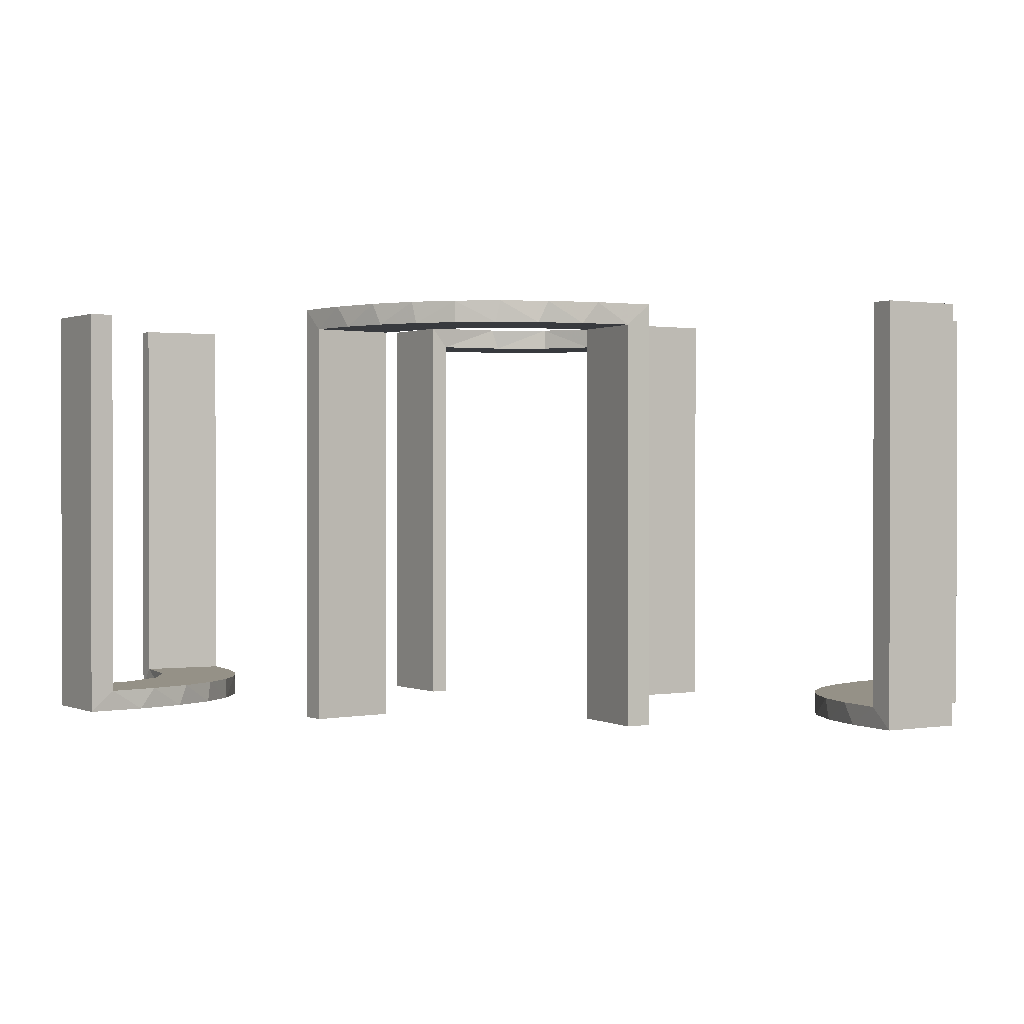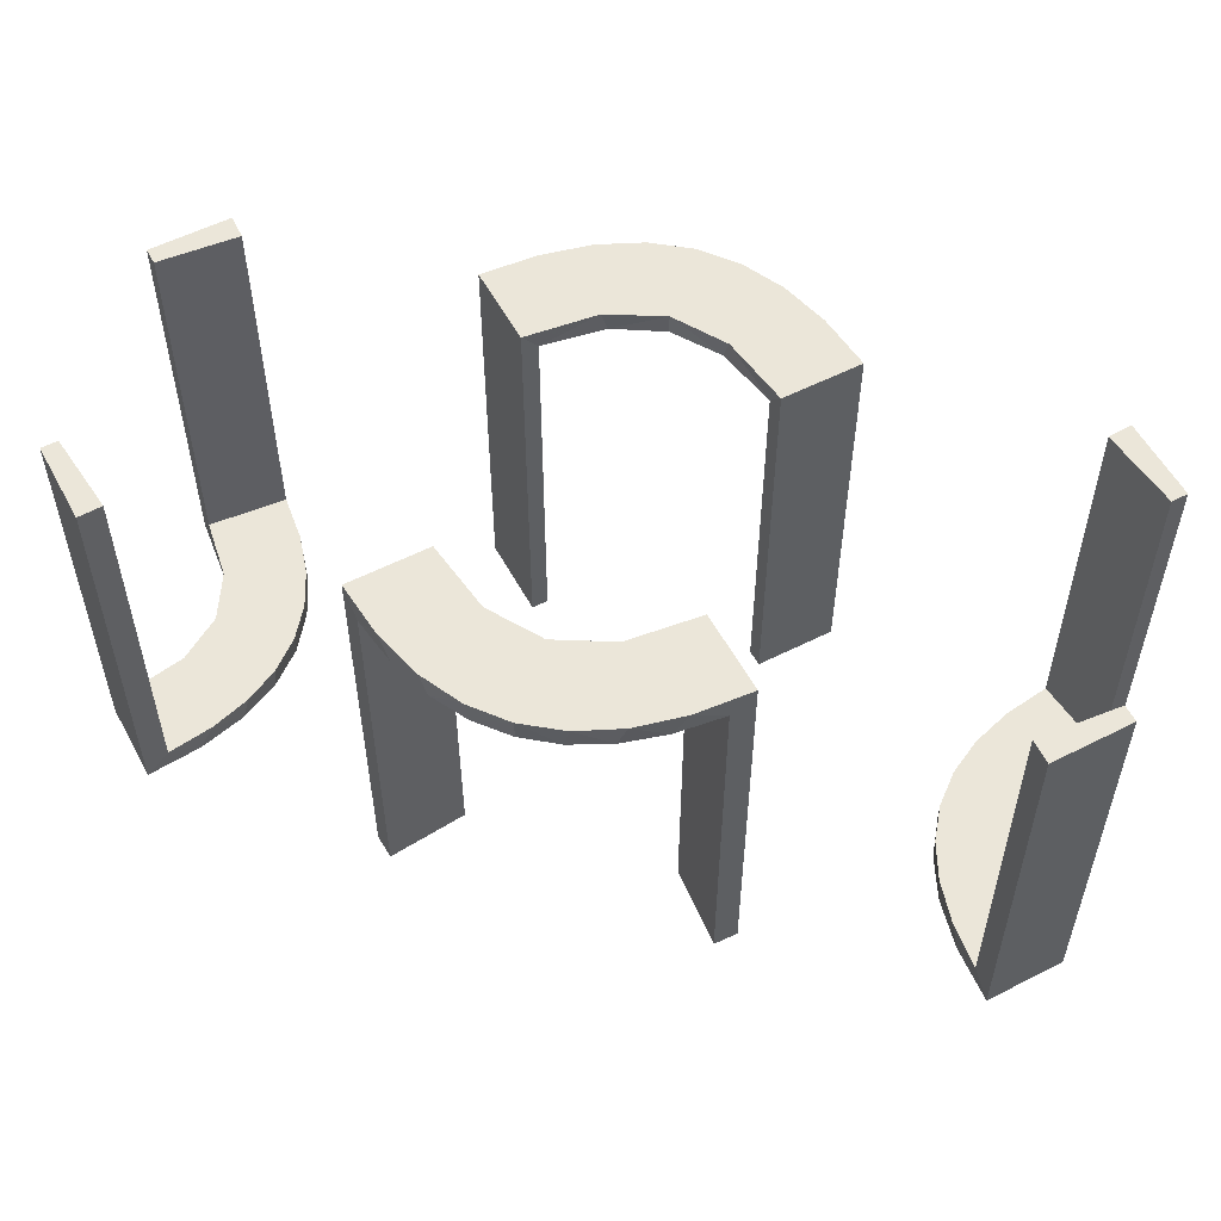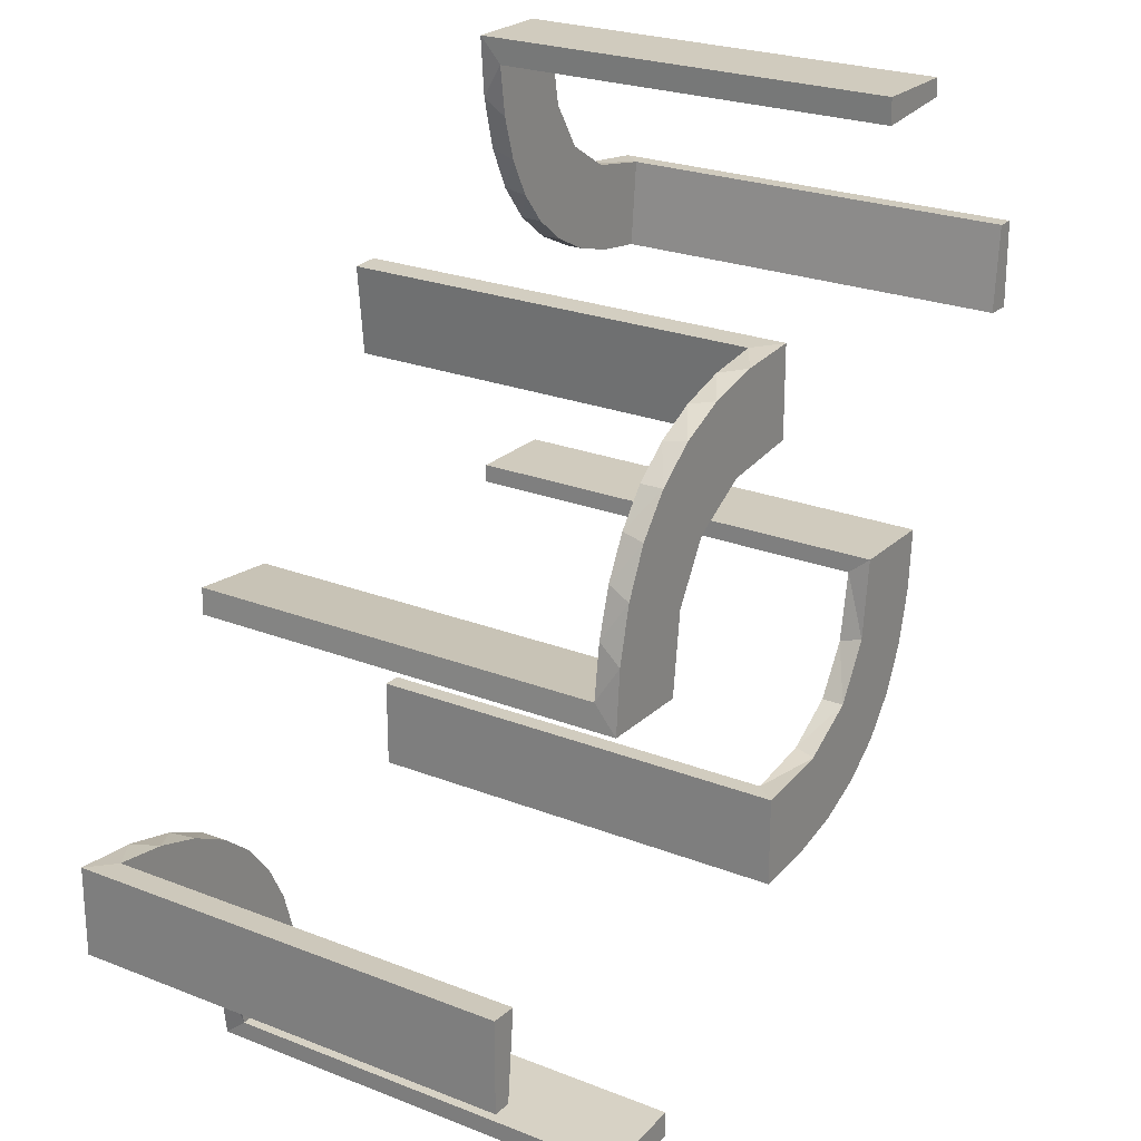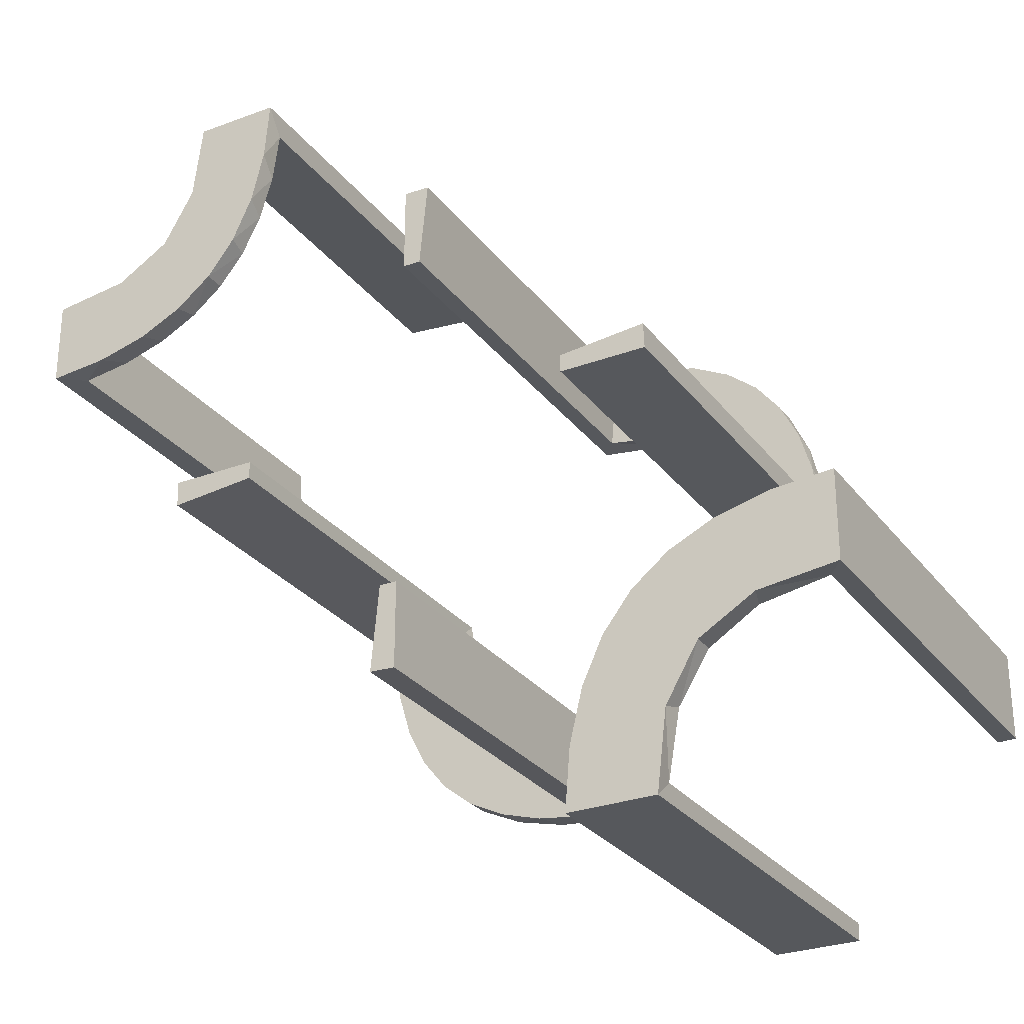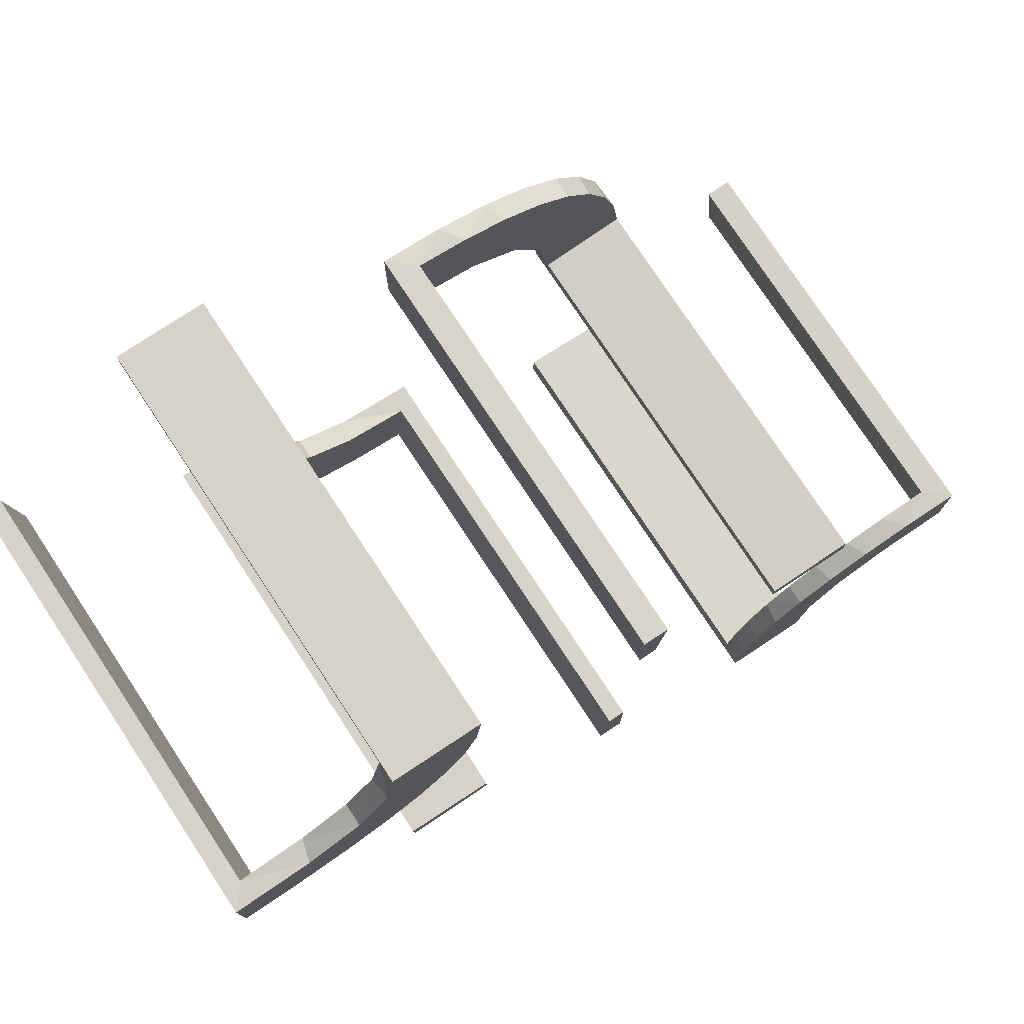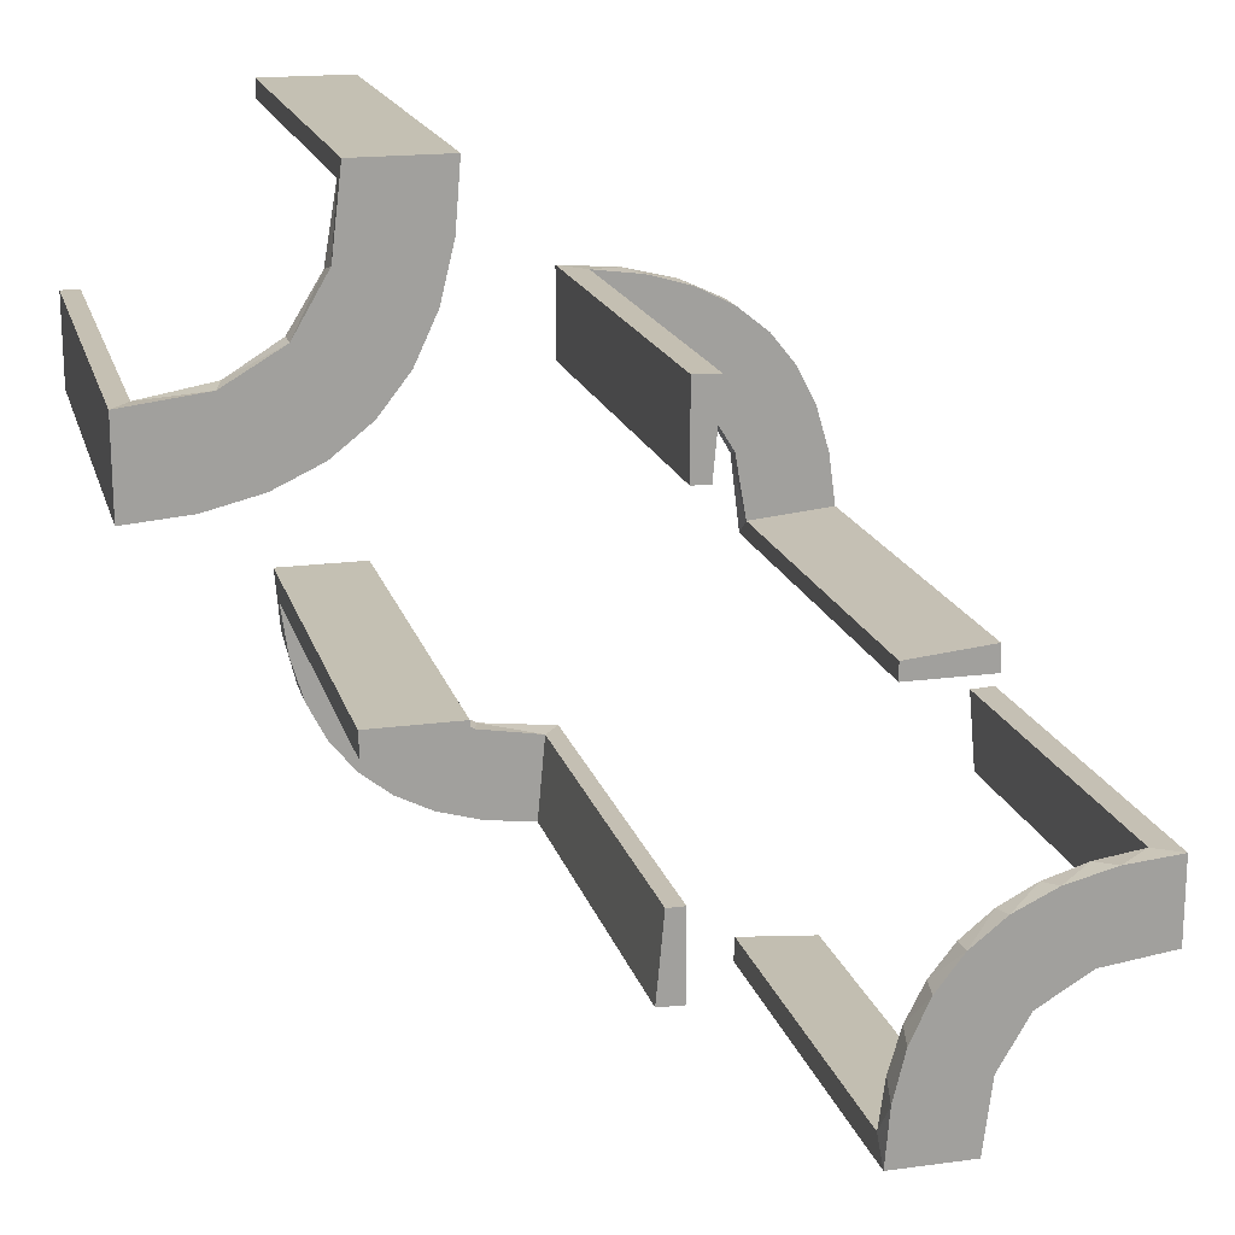
<metadata>
{"format":"obj","ext":"obj","renderer":"f3d","projection":"perspective","resolution":1024,"background":"white","views":[{"elev":0.8,"azim":57.2,"up":"+Z"},{"elev":55.5,"azim":-118.1,"up":"+Z"},{"elev":23.6,"azim":-56.4,"up":"+Y"},{"elev":-28.2,"azim":-150.6,"up":"+Y"},{"elev":77.3,"azim":146.6,"up":"+Y"},{"elev":18.0,"azim":165.3,"up":"+Y"}]}
</metadata>
<code>
v 0 0.2 0
v 0 0.2 -0.5
v 0 -0.3 0
v 0 -0.3 -0.5
v 0 -0.3 -0.25
v 0 0.3 0
v 0 0.3 -0.5
v 0 0.3 -0.25
v 0 -0.2 0
v 0 -0.2 -0.5
v 0.3591 0.2245 -0.475
v 0.2944 -0.06937 0
v 0.3001 0.4796 0
v 0.3001 0.4796 -0.1583
v 0.3001 0.4796 -0.3167
v 0.3001 0.4796 -0.475
v 0.4111 0.2092 -0.475
v -0.2 -0.5 0
v -0.2 -0.5 -0.5
v -0.2 -0.5 -0.25
v 0.3479 0.3479 -0.475
v 0.3479 0.3479 -0.5
v -0.02957 0.2988 -0.025
v -0.02957 0.2988 -0.5
v -0.02957 0.2988 -0.2625
v 0.02041 -0.1999 -0.025
v 0.02041 -0.1999 -0.1833
v 0.02041 -0.1999 -0.3417
v 0.02041 -0.1999 -0.5
v -0.3109 -0.4109 -0.5
v -0.1296 0.2796 0
v -0.1999 0.02041 -0.025
v -0.1999 0.02041 -0.1833
v -0.1999 0.02041 -0.3417
v -0.1999 0.02041 -0.5
v 0.2245 0.3591 -0.475
v 0.2796 -0.1296 0
v 0.3 0 0
v 0.3 0 -0.5
v -0.1521 0.1521 0
v -0.1521 0.1521 -0.025
v -0.2442 -0.3192 -0.5
v -0.1855 0.2528 -0.025
v 0.4704 0.2012 0
v 0.4704 0.2012 -0.475
v 0.4704 0.2012 -0.2375
v -0.09678 0.1865 -0.025
v 0.4306 0.2056 -0.5
v -0.4796 -0.3001 0
v -0.4796 -0.3001 -0.1583
v -0.4796 -0.3001 -0.3167
v -0.4796 -0.3001 -0.475
v 0.06937 -0.2944 0
v -0.4032 -0.3135 -0.475
v -0.1865 0.09678 -0.025
v 0.1891 -0.08911 0
v 0.3704 0.2204 -0.5
v -0.3145 -0.2472 -0.475
v -0.2558 0.1808 0
v 0.2 0 0
v 0.2 0 -0.5
v 0.2 0 -0.25
v -0.2755 0.1409 -0.025
v -0.2204 -0.3704 -0.5
v 0.2988 -0.02957 -0.025
v 0.2988 -0.02957 -0.5
v 0.2988 -0.02957 -0.2625
v -0.08911 0.1891 0
v -0.2092 -0.4111 -0.475
v 0.2528 -0.1855 -0.025
v 0.3135 0.4032 -0.475
v -0.3192 -0.2442 -0.5
v -0.2229 0.2229 0
v -0.2229 0.2229 -0.025
v -0.3 -0.5 0
v -0.3 -0.5 -0.5
v 0.08889 -0.2908 -0.025
v -0.2012 -0.4704 0
v -0.2012 -0.4704 -0.475
v -0.2012 -0.4704 -0.2375
v -0.2771 -0.2771 -0.475
v -0.2771 -0.2771 -0.5
v -0.1808 0.2558 0
v 0.2056 0.4306 -0.5
v 0.1409 -0.2755 -0.025
v 0.2472 0.3145 -0.475
v -0.2908 0.08889 -0.025
v -0.4109 -0.3109 -0.5
v -0.5 -0.2 0
v -0.5 -0.2 -0.5
v -0.5 -0.3 0
v -0.5 -0.3 -0.5
v -0.5 -0.3 -0.25
v 0.5 0.3 0
v 0.5 0.3 -0.5
v 0.5 0.3 -0.25
v 0.5 0.2 0
v 0.5 0.2 -0.5
v 0.4109 0.3109 -0.5
v 0.2908 -0.08889 -0.025
v -0.2472 -0.3145 -0.475
v -0.1409 0.2755 -0.025
v -0.2056 -0.4306 -0.5
v 0.1808 -0.2558 0
v 0.2771 0.2771 -0.475
v 0.2771 0.2771 -0.5
v 0.2012 0.4704 0
v 0.2012 0.4704 -0.475
v 0.2012 0.4704 -0.2375
v -0.08889 0.2908 -0.025
v 0.3 0.5 0
v 0.3 0.5 -0.5
v 0.2229 -0.2229 0
v 0.2229 -0.2229 -0.025
v 0.3192 0.2442 -0.5
v -0.3135 -0.4032 -0.475
v -0.2528 0.1855 -0.025
v 0.2092 0.4111 -0.475
v 0.08911 -0.1891 0
v -0.2988 0.02957 -0.025
v -0.2988 0.02957 -0.5
v -0.2988 0.02957 -0.2625
v 0.2204 0.3704 -0.5
v 0.2755 -0.1409 -0.025
v -0.2 0 0
v -0.2 0 -0.5
v -0.2 0 -0.25
v 0.2558 -0.1808 0
v 0.3145 0.2472 -0.475
v -0.3704 -0.2204 -0.5
v -0.1891 0.08911 0
v 0.1865 -0.09678 -0.025
v 0.4032 0.3135 -0.475
v -0.06937 0.2944 0
v 0.4796 0.3001 0
v 0.4796 0.3001 -0.1583
v 0.4796 0.3001 -0.3167
v 0.4796 0.3001 -0.475
v -0.4306 -0.2056 -0.5
v 0.09678 -0.1865 -0.025
v -0.4704 -0.2012 0
v -0.4704 -0.2012 -0.475
v -0.4704 -0.2012 -0.2375
v 0.1855 -0.2528 -0.025
v 0.2442 0.3192 -0.5
v 0.1521 -0.1521 0
v 0.1521 -0.1521 -0.025
v -0.3 0 0
v -0.3 0 -0.5
v -0.2796 0.1296 0
v -0.2245 -0.3591 -0.475
v 0.1999 -0.02041 -0.025
v 0.1999 -0.02041 -0.1833
v 0.1999 -0.02041 -0.3417
v 0.1999 -0.02041 -0.5
v 0.1296 -0.2796 0
v 0.3109 0.4109 -0.5
v -0.02041 0.1999 -0.025
v -0.02041 0.1999 -0.1833
v -0.02041 0.1999 -0.3417
v -0.02041 0.1999 -0.5
v 0.02957 -0.2988 -0.025
v 0.02957 -0.2988 -0.5
v 0.02957 -0.2988 -0.2625
v -0.3479 -0.3479 -0.475
v -0.3479 -0.3479 -0.5
v 0.2 0.5 0
v 0.2 0.5 -0.5
v 0.2 0.5 -0.25
v -0.4111 -0.2092 -0.475
v -0.3001 -0.4796 0
v -0.3001 -0.4796 -0.1583
v -0.3001 -0.4796 -0.3167
v -0.3001 -0.4796 -0.475
v -0.2944 0.06937 0
v -0.3591 -0.2245 -0.475
f 103 19 76
f 30 103 76
f 30 64 103
f 42 166 82
f 42 64 30
f 166 42 30
f 72 166 88
f 88 92 139
f 88 130 72
f 92 90 139
f 82 166 72
f 52 54 170
f 54 165 58
f 52 170 142
f 54 58 176
f 101 81 165
f 116 101 165
f 116 174 69
f 116 151 101
f 174 79 69
f 93 50 91
f 51 50 93
f 51 93 92
f 52 92 88
f 166 165 54
f 75 171 172
f 173 75 172
f 76 75 173
f 30 116 166
f 76 174 30
f 173 174 76
f 143 89 141
f 90 89 143
f 142 170 139
f 170 176 130
f 82 72 58
f 72 130 176
f 81 101 82
f 101 151 42
f 18 20 80
f 20 79 80
f 69 79 103
f 19 79 20
f 103 64 69
f 20 18 75
f 19 20 76
f 75 76 20
f 93 90 92
f 89 93 91
f 90 93 89
f 174 173 79
f 172 171 78
f 173 172 80
f 49 50 141
f 142 51 52
f 51 142 143
f 50 51 143
f 18 171 75
f 171 18 78
f 49 89 91
f 89 49 141
f 88 139 130
f 54 176 170
f 165 81 58
f 116 69 151
f 50 49 91
f 51 92 52
f 52 88 54
f 166 54 88
f 116 165 166
f 174 116 30
f 90 143 142
f 142 139 90
f 170 130 139
f 82 58 81
f 72 176 58
f 101 42 82
f 151 64 42
f 18 80 78
f 79 19 103
f 64 151 69
f 173 80 79
f 172 78 80
f 50 143 141
f 9 119 53
f 119 146 104
f 156 53 119
f 104 146 113
f 128 113 146
f 146 56 128
f 56 60 12
f 12 37 56
f 100 65 152
f 152 132 100
f 70 147 114
f 70 124 132
f 147 70 132
f 147 140 144
f 77 140 26
f 26 162 77
f 77 85 140
f 114 147 144
f 62 154 61
f 153 154 62
f 153 62 60
f 152 60 56
f 146 147 132
f 10 29 28
f 27 10 28
f 9 10 27
f 119 140 146
f 9 26 119
f 27 26 9
f 67 39 66
f 38 39 67
f 65 100 12
f 100 124 37
f 113 128 70
f 128 37 124
f 114 144 113
f 144 85 104
f 4 5 164
f 5 162 164
f 77 162 53
f 3 162 5
f 53 156 77
f 5 4 10
f 3 5 9
f 10 9 5
f 62 38 60
f 39 62 61
f 38 62 39
f 26 27 162
f 28 29 163
f 27 28 164
f 155 154 66
f 65 153 152
f 153 65 67
f 154 153 67
f 4 29 10
f 29 4 163
f 155 39 61
f 39 155 66
f 9 53 3
f 119 104 156
f 56 37 128
f 60 38 12
f 132 124 100
f 140 85 144
f 154 155 61
f 153 60 152
f 152 56 132
f 146 132 56
f 140 147 146
f 26 140 119
f 38 67 65
f 65 12 38
f 100 37 12
f 113 70 114
f 128 124 70
f 144 104 113
f 85 156 104
f 4 164 163
f 162 3 53
f 156 85 77
f 27 164 162
f 28 163 164
f 154 67 66
f 1 68 134
f 68 40 83
f 31 134 68
f 83 40 73
f 59 73 40
f 40 131 59
f 131 125 175
f 175 150 131
f 87 120 32
f 32 55 87
f 117 41 74
f 117 63 55
f 41 117 55
f 41 47 43
f 110 47 158
f 158 23 110
f 110 102 47
f 74 41 43
f 127 34 126
f 33 34 127
f 33 127 125
f 32 125 131
f 40 41 55
f 2 161 160
f 159 2 160
f 1 2 159
f 68 47 40
f 1 158 68
f 159 158 1
f 122 149 121
f 148 149 122
f 120 87 175
f 87 63 150
f 73 59 117
f 59 150 63
f 74 43 73
f 43 102 83
f 7 8 25
f 8 23 25
f 110 23 134
f 6 23 8
f 134 31 110
f 8 7 2
f 6 8 1
f 2 1 8
f 127 148 125
f 149 127 126
f 148 127 149
f 158 159 23
f 160 161 24
f 159 160 25
f 35 34 121
f 120 33 32
f 33 120 122
f 34 33 122
f 7 161 2
f 161 7 24
f 35 149 126
f 149 35 121
f 1 134 6
f 68 83 31
f 131 150 59
f 125 148 175
f 55 63 87
f 47 102 43
f 34 35 126
f 33 125 32
f 32 131 55
f 40 55 131
f 47 41 40
f 158 47 68
f 148 122 120
f 120 175 148
f 87 150 175
f 73 117 74
f 59 63 117
f 43 83 73
f 102 31 83
f 7 25 24
f 23 6 134
f 31 102 110
f 159 25 23
f 160 24 25
f 34 122 121
f 84 168 112
f 157 84 112
f 157 123 84
f 145 22 106
f 145 123 157
f 22 145 157
f 115 22 99
f 99 95 48
f 99 57 115
f 95 98 48
f 106 22 115
f 138 133 17
f 133 21 129
f 138 17 45
f 133 129 11
f 86 105 21
f 71 86 21
f 71 16 118
f 71 36 86
f 16 108 118
f 96 136 94
f 137 136 96
f 137 96 95
f 138 95 99
f 22 21 133
f 111 13 14
f 15 111 14
f 112 111 15
f 157 71 22
f 112 16 157
f 15 16 112
f 46 97 44
f 98 97 46
f 45 17 48
f 17 11 57
f 106 115 129
f 115 57 11
f 105 86 106
f 86 36 145
f 167 169 109
f 169 108 109
f 118 108 84
f 168 108 169
f 84 123 118
f 169 167 111
f 168 169 112
f 111 112 169
f 96 98 95
f 97 96 94
f 98 96 97
f 16 15 108
f 14 13 107
f 15 14 109
f 135 136 44
f 45 137 138
f 137 45 46
f 136 137 46
f 167 13 111
f 13 167 107
f 135 97 94
f 97 135 44
f 99 48 57
f 133 11 17
f 21 105 129
f 71 118 36
f 136 135 94
f 137 95 138
f 138 99 133
f 22 133 99
f 71 21 22
f 16 71 157
f 98 46 45
f 45 48 98
f 17 57 48
f 106 129 105
f 115 11 129
f 86 145 106
f 36 123 145
f 167 109 107
f 108 168 84
f 123 36 118
f 15 109 108
f 14 107 109
f 136 46 44

</code>
